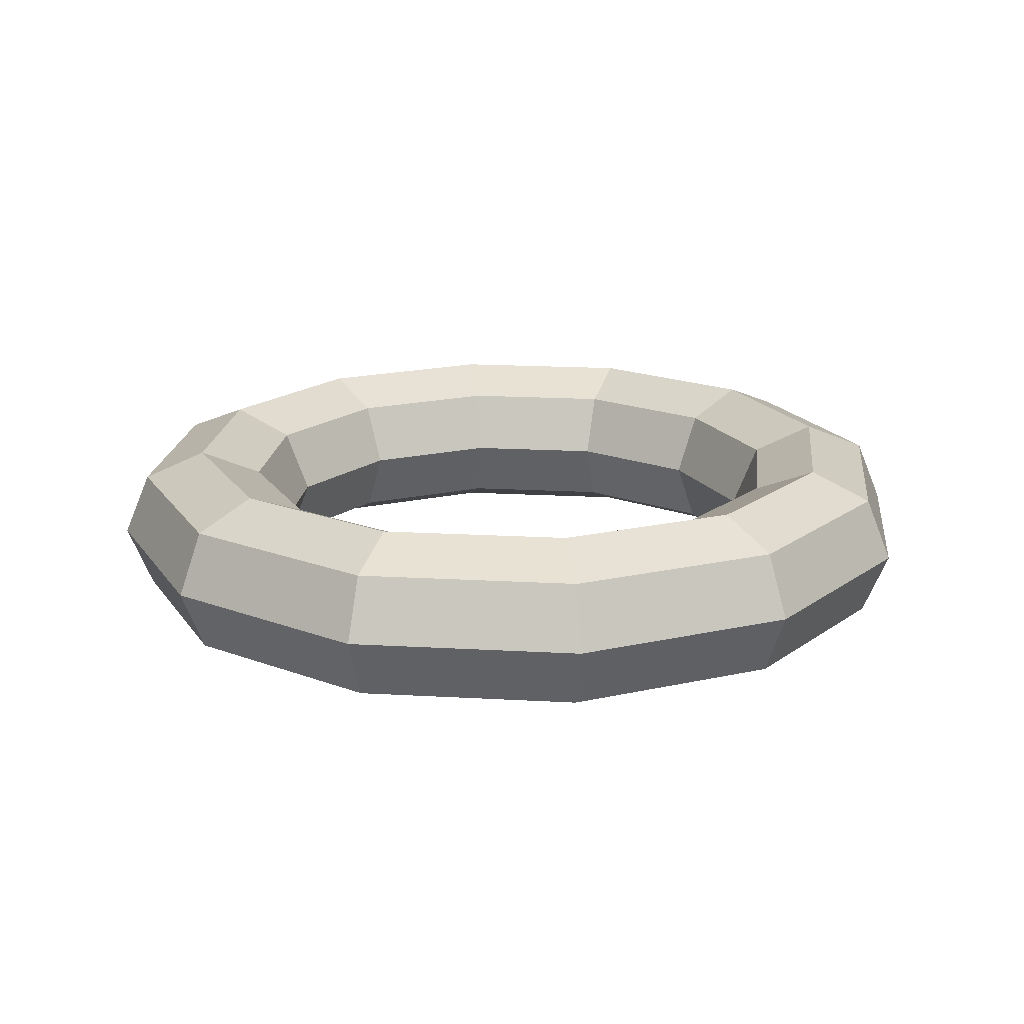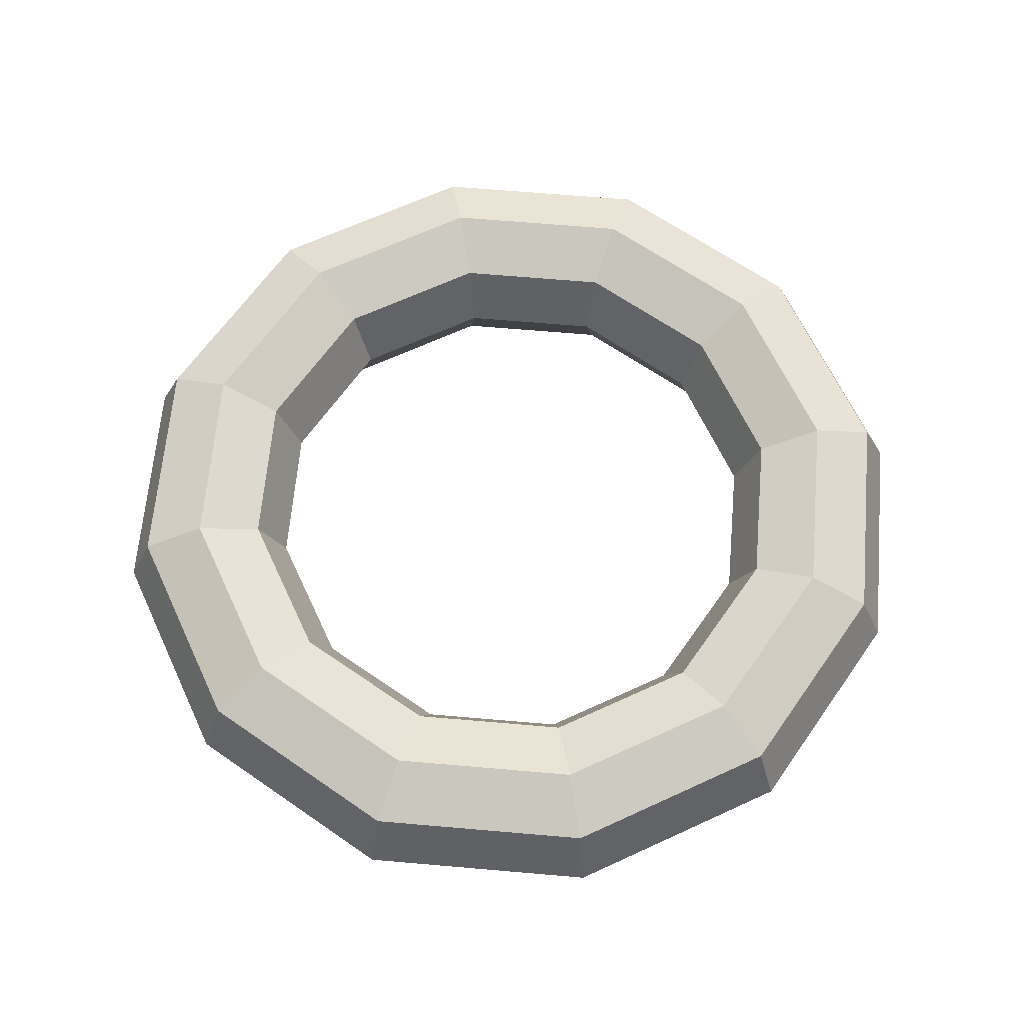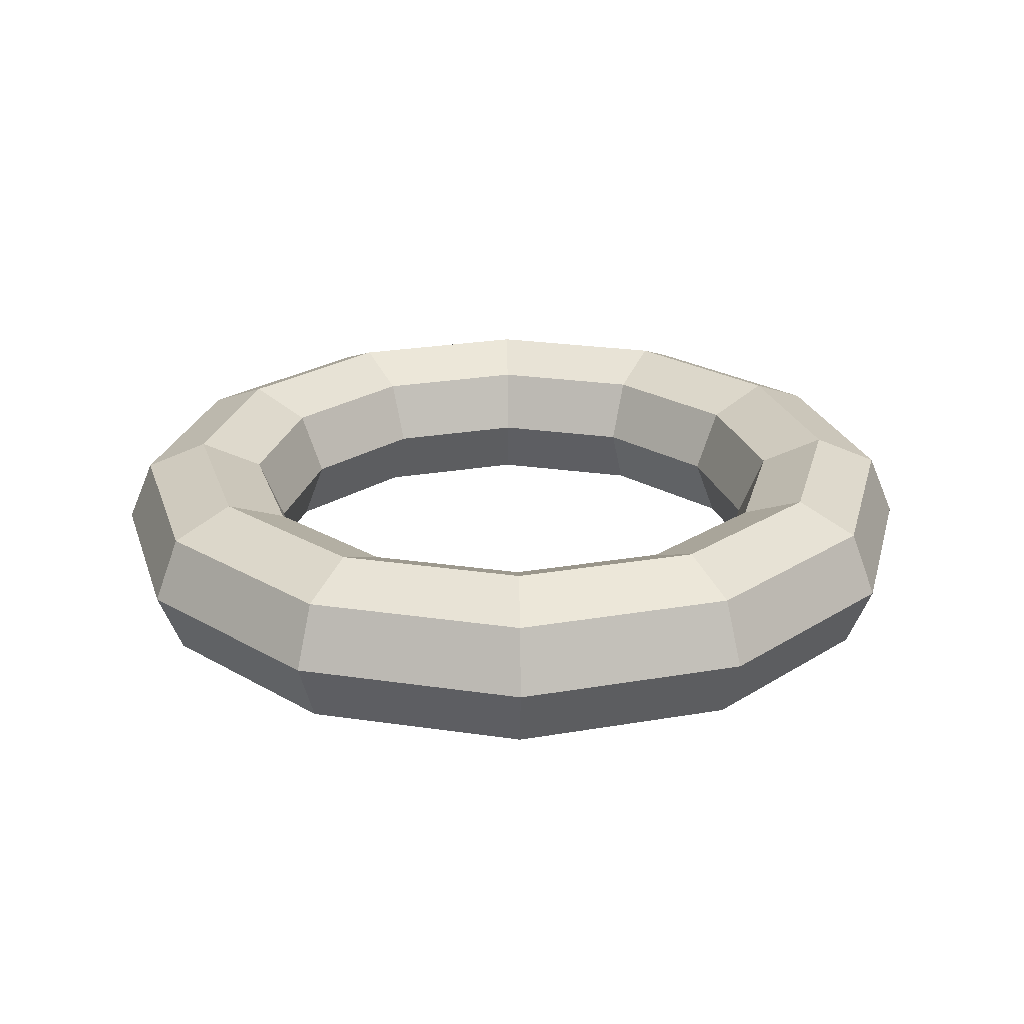
<metadata>
{"format":"obj","ext":"obj","renderer":"f3d","projection":"perspective","resolution":1024,"background":"white","views":[{"elev":18.3,"azim":51.3,"up":"+Y"},{"elev":64.9,"azim":-40.0,"up":"+Y"},{"elev":24.1,"azim":-31.1,"up":"+Y"}]}
</metadata>
<code>
v -0 0 -0.75
v -0.375 0 -0.6495
v -0 -0.1768 -0.8232
v -0 -0.1768 -0.8232
v -0.375 0 -0.6495
v -0.4116 -0.1768 -0.7129
v -0 -0.1768 -0.8232
v -0.4116 -0.1768 -0.7129
v -0 -0.25 -1
v -0 -0.25 -1
v -0.4116 -0.1768 -0.7129
v -0.5 -0.25 -0.866
v -0 -0.25 -1
v -0.5 -0.25 -0.866
v -0 -0.1768 -1.177
v -0 -0.1768 -1.177
v -0.5 -0.25 -0.866
v -0.5884 -0.1768 -1.019
v -0 -0.1768 -1.177
v -0.5884 -0.1768 -1.019
v -0 -0 -1.25
v -0 -0 -1.25
v -0.5884 -0.1768 -1.019
v -0.625 -0 -1.083
v -0 -0 -1.25
v -0.625 -0 -1.083
v -0 0.1768 -1.177
v -0 0.1768 -1.177
v -0.625 -0 -1.083
v -0.5884 0.1768 -1.019
v -0 0.1768 -1.177
v -0.5884 0.1768 -1.019
v -0 0.25 -1
v -0 0.25 -1
v -0.5884 0.1768 -1.019
v -0.5 0.25 -0.866
v -0 0.25 -1
v -0.5 0.25 -0.866
v -0 0.1768 -0.8232
v -0 0.1768 -0.8232
v -0.5 0.25 -0.866
v -0.4116 0.1768 -0.7129
v -0 0.1768 -0.8232
v -0.4116 0.1768 -0.7129
v -0 0 -0.75
v -0 0 -0.75
v -0.4116 0.1768 -0.7129
v -0.375 0 -0.6495
v -0.375 0 -0.6495
v -0.6495 0 -0.375
v -0.4116 -0.1768 -0.7129
v -0.4116 -0.1768 -0.7129
v -0.6495 0 -0.375
v -0.7129 -0.1768 -0.4116
v -0.4116 -0.1768 -0.7129
v -0.7129 -0.1768 -0.4116
v -0.5 -0.25 -0.866
v -0.5 -0.25 -0.866
v -0.7129 -0.1768 -0.4116
v -0.866 -0.25 -0.5
v -0.5 -0.25 -0.866
v -0.866 -0.25 -0.5
v -0.5884 -0.1768 -1.019
v -0.5884 -0.1768 -1.019
v -0.866 -0.25 -0.5
v -1.019 -0.1768 -0.5884
v -0.5884 -0.1768 -1.019
v -1.019 -0.1768 -0.5884
v -0.625 -0 -1.083
v -0.625 -0 -1.083
v -1.019 -0.1768 -0.5884
v -1.083 -0 -0.625
v -0.625 -0 -1.083
v -1.083 -0 -0.625
v -0.5884 0.1768 -1.019
v -0.5884 0.1768 -1.019
v -1.083 -0 -0.625
v -1.019 0.1768 -0.5884
v -0.5884 0.1768 -1.019
v -1.019 0.1768 -0.5884
v -0.5 0.25 -0.866
v -0.5 0.25 -0.866
v -1.019 0.1768 -0.5884
v -0.866 0.25 -0.5
v -0.5 0.25 -0.866
v -0.866 0.25 -0.5
v -0.4116 0.1768 -0.7129
v -0.4116 0.1768 -0.7129
v -0.866 0.25 -0.5
v -0.7129 0.1768 -0.4116
v -0.4116 0.1768 -0.7129
v -0.7129 0.1768 -0.4116
v -0.375 0 -0.6495
v -0.375 0 -0.6495
v -0.7129 0.1768 -0.4116
v -0.6495 0 -0.375
v -0.6495 0 -0.375
v -0.75 0 0
v -0.7129 -0.1768 -0.4116
v -0.7129 -0.1768 -0.4116
v -0.75 0 0
v -0.8232 -0.1768 0
v -0.7129 -0.1768 -0.4116
v -0.8232 -0.1768 0
v -0.866 -0.25 -0.5
v -0.866 -0.25 -0.5
v -0.8232 -0.1768 0
v -1 -0.25 0
v -0.866 -0.25 -0.5
v -1 -0.25 0
v -1.019 -0.1768 -0.5884
v -1.019 -0.1768 -0.5884
v -1 -0.25 0
v -1.177 -0.1768 0
v -1.019 -0.1768 -0.5884
v -1.177 -0.1768 0
v -1.083 -0 -0.625
v -1.083 -0 -0.625
v -1.177 -0.1768 0
v -1.25 -0 0
v -1.083 -0 -0.625
v -1.25 -0 0
v -1.019 0.1768 -0.5884
v -1.019 0.1768 -0.5884
v -1.25 -0 0
v -1.177 0.1768 0
v -1.019 0.1768 -0.5884
v -1.177 0.1768 0
v -0.866 0.25 -0.5
v -0.866 0.25 -0.5
v -1.177 0.1768 0
v -1 0.25 0
v -0.866 0.25 -0.5
v -1 0.25 0
v -0.7129 0.1768 -0.4116
v -0.7129 0.1768 -0.4116
v -1 0.25 0
v -0.8232 0.1768 0
v -0.7129 0.1768 -0.4116
v -0.8232 0.1768 0
v -0.6495 0 -0.375
v -0.6495 0 -0.375
v -0.8232 0.1768 0
v -0.75 0 0
v -0.75 0 0
v -0.6495 0 0.375
v -0.8232 -0.1768 0
v -0.8232 -0.1768 0
v -0.6495 0 0.375
v -0.7129 -0.1768 0.4116
v -0.8232 -0.1768 0
v -0.7129 -0.1768 0.4116
v -1 -0.25 0
v -1 -0.25 0
v -0.7129 -0.1768 0.4116
v -0.866 -0.25 0.5
v -1 -0.25 0
v -0.866 -0.25 0.5
v -1.177 -0.1768 0
v -1.177 -0.1768 0
v -0.866 -0.25 0.5
v -1.019 -0.1768 0.5884
v -1.177 -0.1768 0
v -1.019 -0.1768 0.5884
v -1.25 -0 0
v -1.25 -0 0
v -1.019 -0.1768 0.5884
v -1.083 -0 0.625
v -1.25 -0 0
v -1.083 -0 0.625
v -1.177 0.1768 0
v -1.177 0.1768 0
v -1.083 -0 0.625
v -1.019 0.1768 0.5884
v -1.177 0.1768 0
v -1.019 0.1768 0.5884
v -1 0.25 0
v -1 0.25 0
v -1.019 0.1768 0.5884
v -0.866 0.25 0.5
v -1 0.25 0
v -0.866 0.25 0.5
v -0.8232 0.1768 0
v -0.8232 0.1768 0
v -0.866 0.25 0.5
v -0.7129 0.1768 0.4116
v -0.8232 0.1768 0
v -0.7129 0.1768 0.4116
v -0.75 0 0
v -0.75 0 0
v -0.7129 0.1768 0.4116
v -0.6495 0 0.375
v -0.6495 0 0.375
v -0.375 0 0.6495
v -0.7129 -0.1768 0.4116
v -0.7129 -0.1768 0.4116
v -0.375 0 0.6495
v -0.4116 -0.1768 0.7129
v -0.7129 -0.1768 0.4116
v -0.4116 -0.1768 0.7129
v -0.866 -0.25 0.5
v -0.866 -0.25 0.5
v -0.4116 -0.1768 0.7129
v -0.5 -0.25 0.866
v -0.866 -0.25 0.5
v -0.5 -0.25 0.866
v -1.019 -0.1768 0.5884
v -1.019 -0.1768 0.5884
v -0.5 -0.25 0.866
v -0.5884 -0.1768 1.019
v -1.019 -0.1768 0.5884
v -0.5884 -0.1768 1.019
v -1.083 -0 0.625
v -1.083 -0 0.625
v -0.5884 -0.1768 1.019
v -0.625 -0 1.083
v -1.083 -0 0.625
v -0.625 -0 1.083
v -1.019 0.1768 0.5884
v -1.019 0.1768 0.5884
v -0.625 -0 1.083
v -0.5884 0.1768 1.019
v -1.019 0.1768 0.5884
v -0.5884 0.1768 1.019
v -0.866 0.25 0.5
v -0.866 0.25 0.5
v -0.5884 0.1768 1.019
v -0.5 0.25 0.866
v -0.866 0.25 0.5
v -0.5 0.25 0.866
v -0.7129 0.1768 0.4116
v -0.7129 0.1768 0.4116
v -0.5 0.25 0.866
v -0.4116 0.1768 0.7129
v -0.7129 0.1768 0.4116
v -0.4116 0.1768 0.7129
v -0.6495 0 0.375
v -0.6495 0 0.375
v -0.4116 0.1768 0.7129
v -0.375 0 0.6495
v -0.375 0 0.6495
v 0 0 0.75
v -0.4116 -0.1768 0.7129
v -0.4116 -0.1768 0.7129
v 0 0 0.75
v 0 -0.1768 0.8232
v -0.4116 -0.1768 0.7129
v 0 -0.1768 0.8232
v -0.5 -0.25 0.866
v -0.5 -0.25 0.866
v 0 -0.1768 0.8232
v 0 -0.25 1
v -0.5 -0.25 0.866
v 0 -0.25 1
v -0.5884 -0.1768 1.019
v -0.5884 -0.1768 1.019
v 0 -0.25 1
v 0 -0.1768 1.177
v -0.5884 -0.1768 1.019
v 0 -0.1768 1.177
v -0.625 -0 1.083
v -0.625 -0 1.083
v 0 -0.1768 1.177
v 0 -0 1.25
v -0.625 -0 1.083
v 0 -0 1.25
v -0.5884 0.1768 1.019
v -0.5884 0.1768 1.019
v 0 -0 1.25
v 0 0.1768 1.177
v -0.5884 0.1768 1.019
v 0 0.1768 1.177
v -0.5 0.25 0.866
v -0.5 0.25 0.866
v 0 0.1768 1.177
v 0 0.25 1
v -0.5 0.25 0.866
v 0 0.25 1
v -0.4116 0.1768 0.7129
v -0.4116 0.1768 0.7129
v 0 0.25 1
v 0 0.1768 0.8232
v -0.4116 0.1768 0.7129
v 0 0.1768 0.8232
v -0.375 0 0.6495
v -0.375 0 0.6495
v 0 0.1768 0.8232
v 0 0 0.75
v 0 0 0.75
v 0.375 0 0.6495
v 0 -0.1768 0.8232
v 0 -0.1768 0.8232
v 0.375 0 0.6495
v 0.4116 -0.1768 0.7129
v 0 -0.1768 0.8232
v 0.4116 -0.1768 0.7129
v 0 -0.25 1
v 0 -0.25 1
v 0.4116 -0.1768 0.7129
v 0.5 -0.25 0.866
v 0 -0.25 1
v 0.5 -0.25 0.866
v 0 -0.1768 1.177
v 0 -0.1768 1.177
v 0.5 -0.25 0.866
v 0.5884 -0.1768 1.019
v 0 -0.1768 1.177
v 0.5884 -0.1768 1.019
v 0 -0 1.25
v 0 -0 1.25
v 0.5884 -0.1768 1.019
v 0.625 -0 1.083
v 0 -0 1.25
v 0.625 -0 1.083
v 0 0.1768 1.177
v 0 0.1768 1.177
v 0.625 -0 1.083
v 0.5884 0.1768 1.019
v 0 0.1768 1.177
v 0.5884 0.1768 1.019
v 0 0.25 1
v 0 0.25 1
v 0.5884 0.1768 1.019
v 0.5 0.25 0.866
v 0 0.25 1
v 0.5 0.25 0.866
v 0 0.1768 0.8232
v 0 0.1768 0.8232
v 0.5 0.25 0.866
v 0.4116 0.1768 0.7129
v 0 0.1768 0.8232
v 0.4116 0.1768 0.7129
v 0 0 0.75
v 0 0 0.75
v 0.4116 0.1768 0.7129
v 0.375 0 0.6495
v 0.375 0 0.6495
v 0.6495 0 0.375
v 0.4116 -0.1768 0.7129
v 0.4116 -0.1768 0.7129
v 0.6495 0 0.375
v 0.7129 -0.1768 0.4116
v 0.4116 -0.1768 0.7129
v 0.7129 -0.1768 0.4116
v 0.5 -0.25 0.866
v 0.5 -0.25 0.866
v 0.7129 -0.1768 0.4116
v 0.866 -0.25 0.5
v 0.5 -0.25 0.866
v 0.866 -0.25 0.5
v 0.5884 -0.1768 1.019
v 0.5884 -0.1768 1.019
v 0.866 -0.25 0.5
v 1.019 -0.1768 0.5884
v 0.5884 -0.1768 1.019
v 1.019 -0.1768 0.5884
v 0.625 -0 1.083
v 0.625 -0 1.083
v 1.019 -0.1768 0.5884
v 1.083 -0 0.625
v 0.625 -0 1.083
v 1.083 -0 0.625
v 0.5884 0.1768 1.019
v 0.5884 0.1768 1.019
v 1.083 -0 0.625
v 1.019 0.1768 0.5884
v 0.5884 0.1768 1.019
v 1.019 0.1768 0.5884
v 0.5 0.25 0.866
v 0.5 0.25 0.866
v 1.019 0.1768 0.5884
v 0.866 0.25 0.5
v 0.5 0.25 0.866
v 0.866 0.25 0.5
v 0.4116 0.1768 0.7129
v 0.4116 0.1768 0.7129
v 0.866 0.25 0.5
v 0.7129 0.1768 0.4116
v 0.4116 0.1768 0.7129
v 0.7129 0.1768 0.4116
v 0.375 0 0.6495
v 0.375 0 0.6495
v 0.7129 0.1768 0.4116
v 0.6495 0 0.375
v 0.6495 0 0.375
v 0.75 0 0
v 0.7129 -0.1768 0.4116
v 0.7129 -0.1768 0.4116
v 0.75 0 0
v 0.8232 -0.1768 0
v 0.7129 -0.1768 0.4116
v 0.8232 -0.1768 0
v 0.866 -0.25 0.5
v 0.866 -0.25 0.5
v 0.8232 -0.1768 0
v 1 -0.25 0
v 0.866 -0.25 0.5
v 1 -0.25 0
v 1.019 -0.1768 0.5884
v 1.019 -0.1768 0.5884
v 1 -0.25 0
v 1.177 -0.1768 0
v 1.019 -0.1768 0.5884
v 1.177 -0.1768 0
v 1.083 -0 0.625
v 1.083 -0 0.625
v 1.177 -0.1768 0
v 1.25 -0 0
v 1.083 -0 0.625
v 1.25 -0 0
v 1.019 0.1768 0.5884
v 1.019 0.1768 0.5884
v 1.25 -0 0
v 1.177 0.1768 0
v 1.019 0.1768 0.5884
v 1.177 0.1768 0
v 0.866 0.25 0.5
v 0.866 0.25 0.5
v 1.177 0.1768 0
v 1 0.25 0
v 0.866 0.25 0.5
v 1 0.25 0
v 0.7129 0.1768 0.4116
v 0.7129 0.1768 0.4116
v 1 0.25 0
v 0.8232 0.1768 0
v 0.7129 0.1768 0.4116
v 0.8232 0.1768 0
v 0.6495 0 0.375
v 0.6495 0 0.375
v 0.8232 0.1768 0
v 0.75 0 0
v 0.75 0 0
v 0.6495 0 -0.375
v 0.8232 -0.1768 0
v 0.8232 -0.1768 0
v 0.6495 0 -0.375
v 0.7129 -0.1768 -0.4116
v 0.8232 -0.1768 0
v 0.7129 -0.1768 -0.4116
v 1 -0.25 0
v 1 -0.25 0
v 0.7129 -0.1768 -0.4116
v 0.866 -0.25 -0.5
v 1 -0.25 0
v 0.866 -0.25 -0.5
v 1.177 -0.1768 0
v 1.177 -0.1768 0
v 0.866 -0.25 -0.5
v 1.019 -0.1768 -0.5884
v 1.177 -0.1768 0
v 1.019 -0.1768 -0.5884
v 1.25 -0 0
v 1.25 -0 0
v 1.019 -0.1768 -0.5884
v 1.083 -0 -0.625
v 1.25 -0 0
v 1.083 -0 -0.625
v 1.177 0.1768 0
v 1.177 0.1768 0
v 1.083 -0 -0.625
v 1.019 0.1768 -0.5884
v 1.177 0.1768 0
v 1.019 0.1768 -0.5884
v 1 0.25 0
v 1 0.25 0
v 1.019 0.1768 -0.5884
v 0.866 0.25 -0.5
v 1 0.25 0
v 0.866 0.25 -0.5
v 0.8232 0.1768 0
v 0.8232 0.1768 0
v 0.866 0.25 -0.5
v 0.7129 0.1768 -0.4116
v 0.8232 0.1768 0
v 0.7129 0.1768 -0.4116
v 0.75 0 0
v 0.75 0 0
v 0.7129 0.1768 -0.4116
v 0.6495 0 -0.375
v 0.6495 0 -0.375
v 0.375 0 -0.6495
v 0.7129 -0.1768 -0.4116
v 0.7129 -0.1768 -0.4116
v 0.375 0 -0.6495
v 0.4116 -0.1768 -0.7129
v 0.7129 -0.1768 -0.4116
v 0.4116 -0.1768 -0.7129
v 0.866 -0.25 -0.5
v 0.866 -0.25 -0.5
v 0.4116 -0.1768 -0.7129
v 0.5 -0.25 -0.866
v 0.866 -0.25 -0.5
v 0.5 -0.25 -0.866
v 1.019 -0.1768 -0.5884
v 1.019 -0.1768 -0.5884
v 0.5 -0.25 -0.866
v 0.5884 -0.1768 -1.019
v 1.019 -0.1768 -0.5884
v 0.5884 -0.1768 -1.019
v 1.083 -0 -0.625
v 1.083 -0 -0.625
v 0.5884 -0.1768 -1.019
v 0.625 -0 -1.083
v 1.083 -0 -0.625
v 0.625 -0 -1.083
v 1.019 0.1768 -0.5884
v 1.019 0.1768 -0.5884
v 0.625 -0 -1.083
v 0.5884 0.1768 -1.019
v 1.019 0.1768 -0.5884
v 0.5884 0.1768 -1.019
v 0.866 0.25 -0.5
v 0.866 0.25 -0.5
v 0.5884 0.1768 -1.019
v 0.5 0.25 -0.866
v 0.866 0.25 -0.5
v 0.5 0.25 -0.866
v 0.7129 0.1768 -0.4116
v 0.7129 0.1768 -0.4116
v 0.5 0.25 -0.866
v 0.4116 0.1768 -0.7129
v 0.7129 0.1768 -0.4116
v 0.4116 0.1768 -0.7129
v 0.6495 0 -0.375
v 0.6495 0 -0.375
v 0.4116 0.1768 -0.7129
v 0.375 0 -0.6495
v 0.375 0 -0.6495
v -0 0 -0.75
v 0.4116 -0.1768 -0.7129
v 0.4116 -0.1768 -0.7129
v -0 0 -0.75
v -0 -0.1768 -0.8232
v 0.4116 -0.1768 -0.7129
v -0 -0.1768 -0.8232
v 0.5 -0.25 -0.866
v 0.5 -0.25 -0.866
v -0 -0.1768 -0.8232
v -0 -0.25 -1
v 0.5 -0.25 -0.866
v -0 -0.25 -1
v 0.5884 -0.1768 -1.019
v 0.5884 -0.1768 -1.019
v -0 -0.25 -1
v -0 -0.1768 -1.177
v 0.5884 -0.1768 -1.019
v -0 -0.1768 -1.177
v 0.625 -0 -1.083
v 0.625 -0 -1.083
v -0 -0.1768 -1.177
v -0 -0 -1.25
v 0.625 -0 -1.083
v -0 -0 -1.25
v 0.5884 0.1768 -1.019
v 0.5884 0.1768 -1.019
v -0 -0 -1.25
v -0 0.1768 -1.177
v 0.5884 0.1768 -1.019
v -0 0.1768 -1.177
v 0.5 0.25 -0.866
v 0.5 0.25 -0.866
v -0 0.1768 -1.177
v -0 0.25 -1
v 0.5 0.25 -0.866
v -0 0.25 -1
v 0.4116 0.1768 -0.7129
v 0.4116 0.1768 -0.7129
v -0 0.25 -1
v -0 0.1768 -0.8232
v 0.4116 0.1768 -0.7129
v -0 0.1768 -0.8232
v 0.375 0 -0.6495
v 0.375 0 -0.6495
v -0 0.1768 -0.8232
v -0 0 -0.75
f 1 2 3
f 4 5 6
f 7 8 9
f 10 11 12
f 13 14 15
f 16 17 18
f 19 20 21
f 22 23 24
f 25 26 27
f 28 29 30
f 31 32 33
f 34 35 36
f 37 38 39
f 40 41 42
f 43 44 45
f 46 47 48
f 49 50 51
f 52 53 54
f 55 56 57
f 58 59 60
f 61 62 63
f 64 65 66
f 67 68 69
f 70 71 72
f 73 74 75
f 76 77 78
f 79 80 81
f 82 83 84
f 85 86 87
f 88 89 90
f 91 92 93
f 94 95 96
f 97 98 99
f 100 101 102
f 103 104 105
f 106 107 108
f 109 110 111
f 112 113 114
f 115 116 117
f 118 119 120
f 121 122 123
f 124 125 126
f 127 128 129
f 130 131 132
f 133 134 135
f 136 137 138
f 139 140 141
f 142 143 144
f 145 146 147
f 148 149 150
f 151 152 153
f 154 155 156
f 157 158 159
f 160 161 162
f 163 164 165
f 166 167 168
f 169 170 171
f 172 173 174
f 175 176 177
f 178 179 180
f 181 182 183
f 184 185 186
f 187 188 189
f 190 191 192
f 193 194 195
f 196 197 198
f 199 200 201
f 202 203 204
f 205 206 207
f 208 209 210
f 211 212 213
f 214 215 216
f 217 218 219
f 220 221 222
f 223 224 225
f 226 227 228
f 229 230 231
f 232 233 234
f 235 236 237
f 238 239 240
f 241 242 243
f 244 245 246
f 247 248 249
f 250 251 252
f 253 254 255
f 256 257 258
f 259 260 261
f 262 263 264
f 265 266 267
f 268 269 270
f 271 272 273
f 274 275 276
f 277 278 279
f 280 281 282
f 283 284 285
f 286 287 288
f 289 290 291
f 292 293 294
f 295 296 297
f 298 299 300
f 301 302 303
f 304 305 306
f 307 308 309
f 310 311 312
f 313 314 315
f 316 317 318
f 319 320 321
f 322 323 324
f 325 326 327
f 328 329 330
f 331 332 333
f 334 335 336
f 337 338 339
f 340 341 342
f 343 344 345
f 346 347 348
f 349 350 351
f 352 353 354
f 355 356 357
f 358 359 360
f 361 362 363
f 364 365 366
f 367 368 369
f 370 371 372
f 373 374 375
f 376 377 378
f 379 380 381
f 382 383 384
f 385 386 387
f 388 389 390
f 391 392 393
f 394 395 396
f 397 398 399
f 400 401 402
f 403 404 405
f 406 407 408
f 409 410 411
f 412 413 414
f 415 416 417
f 418 419 420
f 421 422 423
f 424 425 426
f 427 428 429
f 430 431 432
f 433 434 435
f 436 437 438
f 439 440 441
f 442 443 444
f 445 446 447
f 448 449 450
f 451 452 453
f 454 455 456
f 457 458 459
f 460 461 462
f 463 464 465
f 466 467 468
f 469 470 471
f 472 473 474
f 475 476 477
f 478 479 480
f 481 482 483
f 484 485 486
f 487 488 489
f 490 491 492
f 493 494 495
f 496 497 498
f 499 500 501
f 502 503 504
f 505 506 507
f 508 509 510
f 511 512 513
f 514 515 516
f 517 518 519
f 520 521 522
f 523 524 525
f 526 527 528
f 529 530 531
f 532 533 534
f 535 536 537
f 538 539 540
f 541 542 543
f 544 545 546
f 547 548 549
f 550 551 552
f 553 554 555
f 556 557 558
f 559 560 561
f 562 563 564
f 565 566 567
f 568 569 570
f 571 572 573
f 574 575 576

</code>
